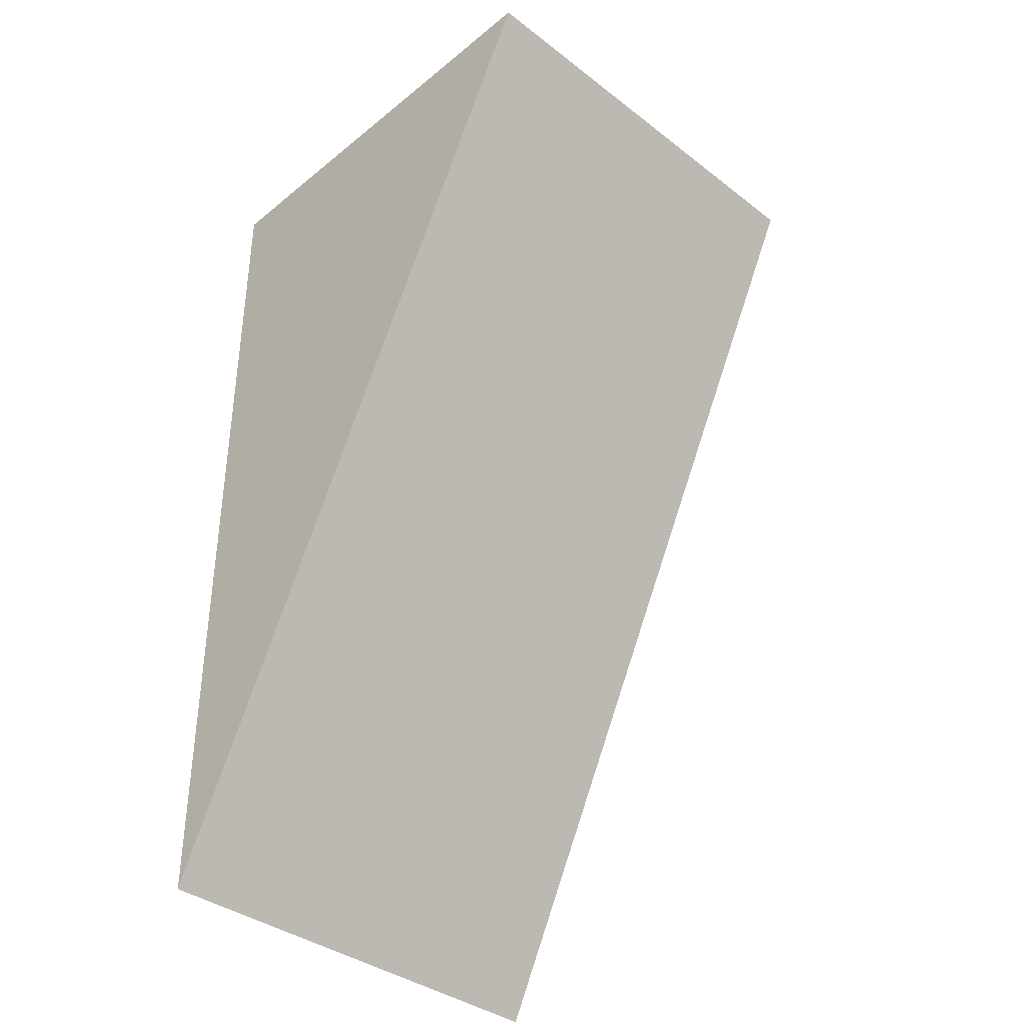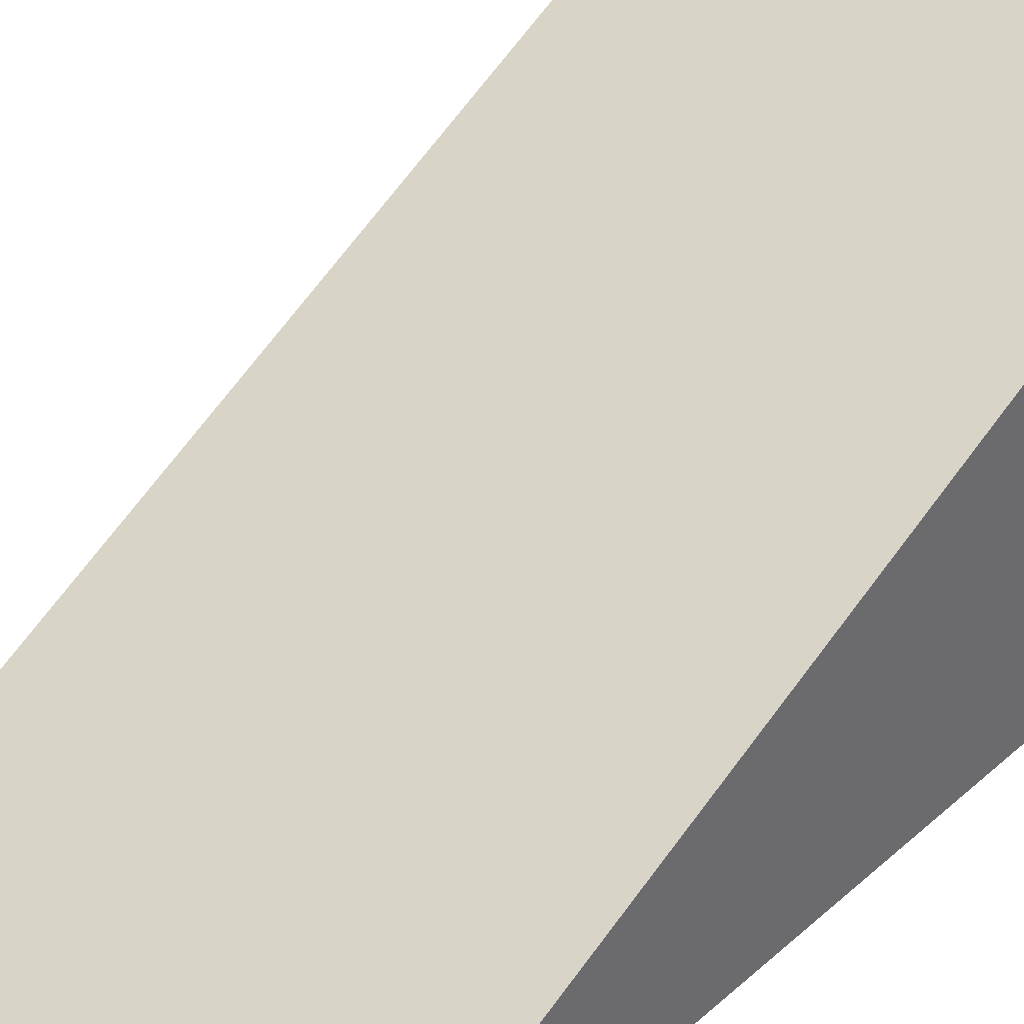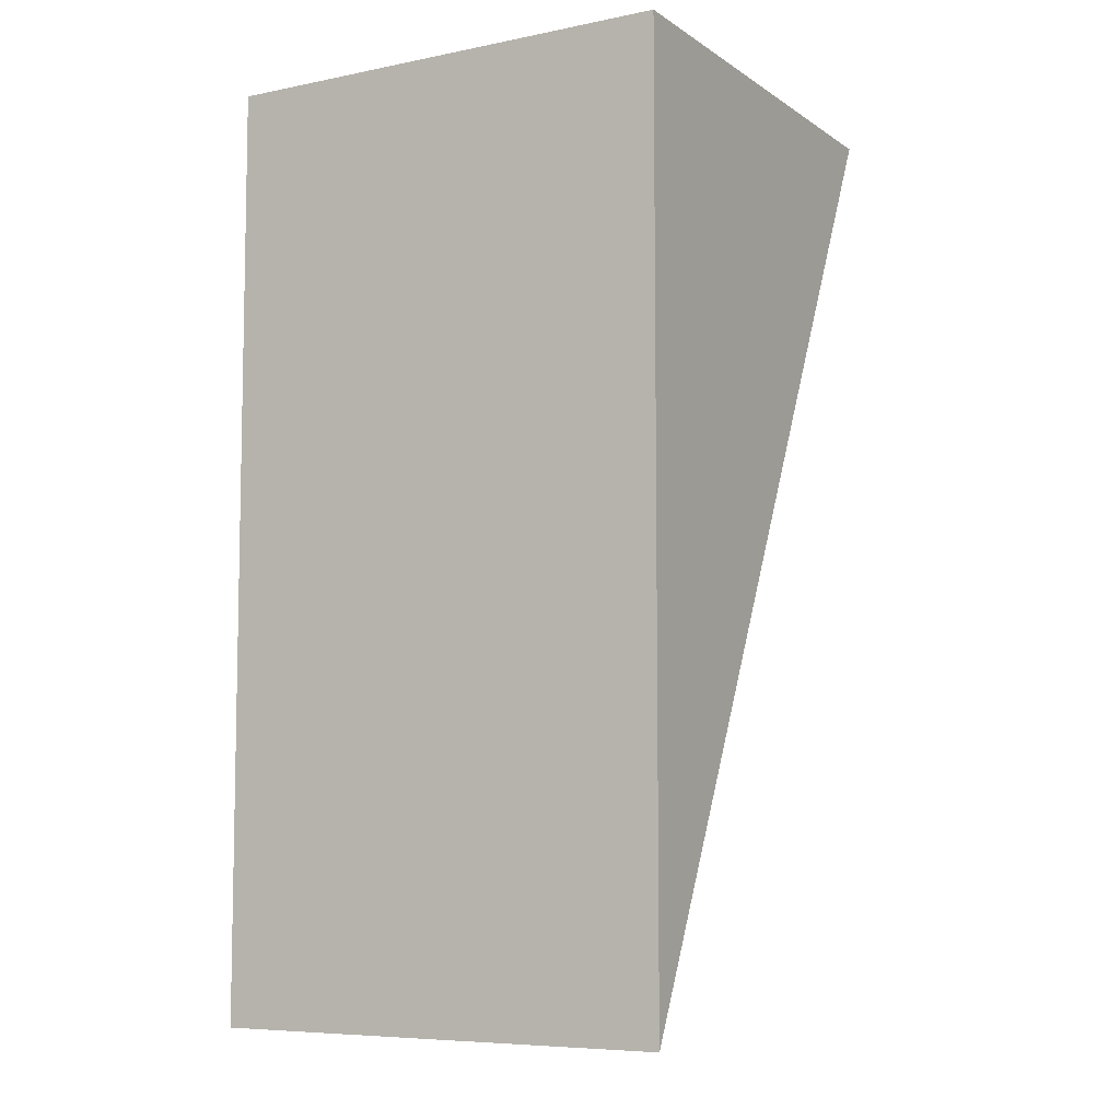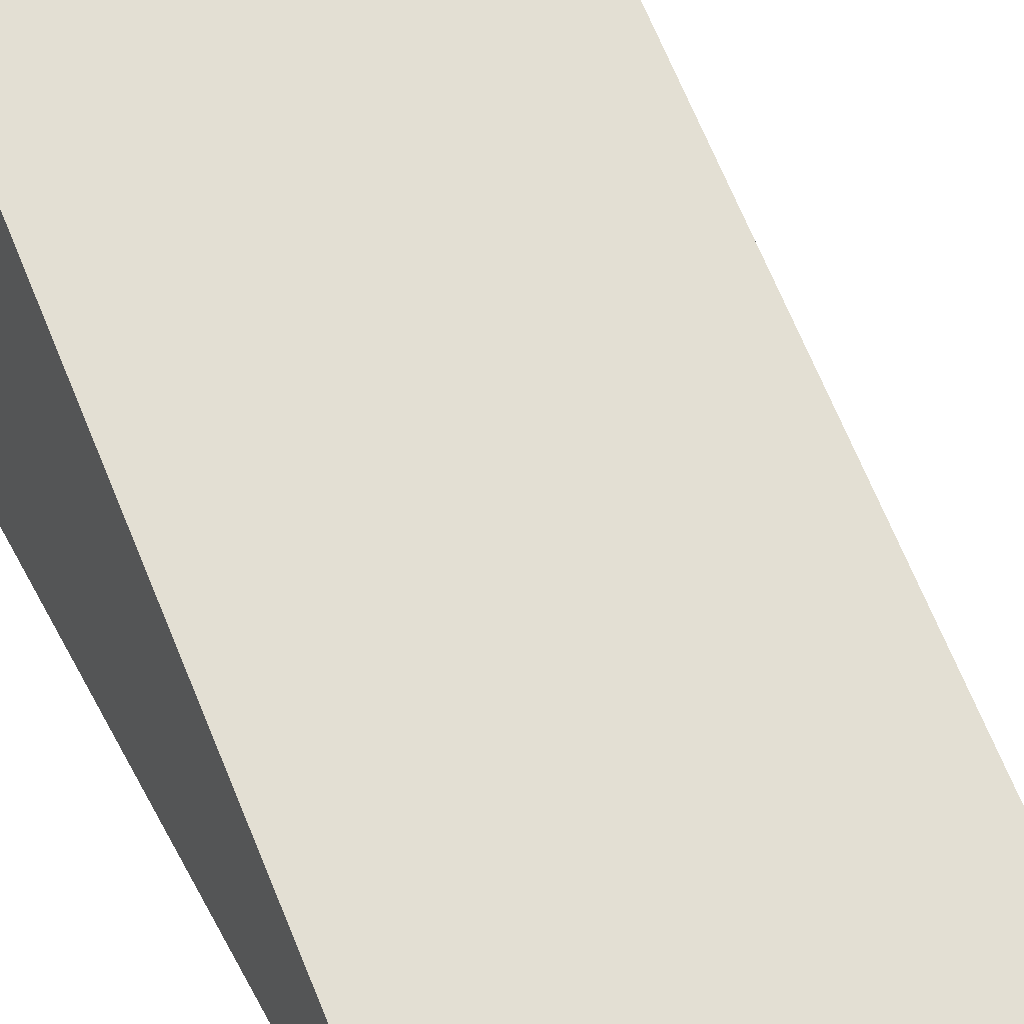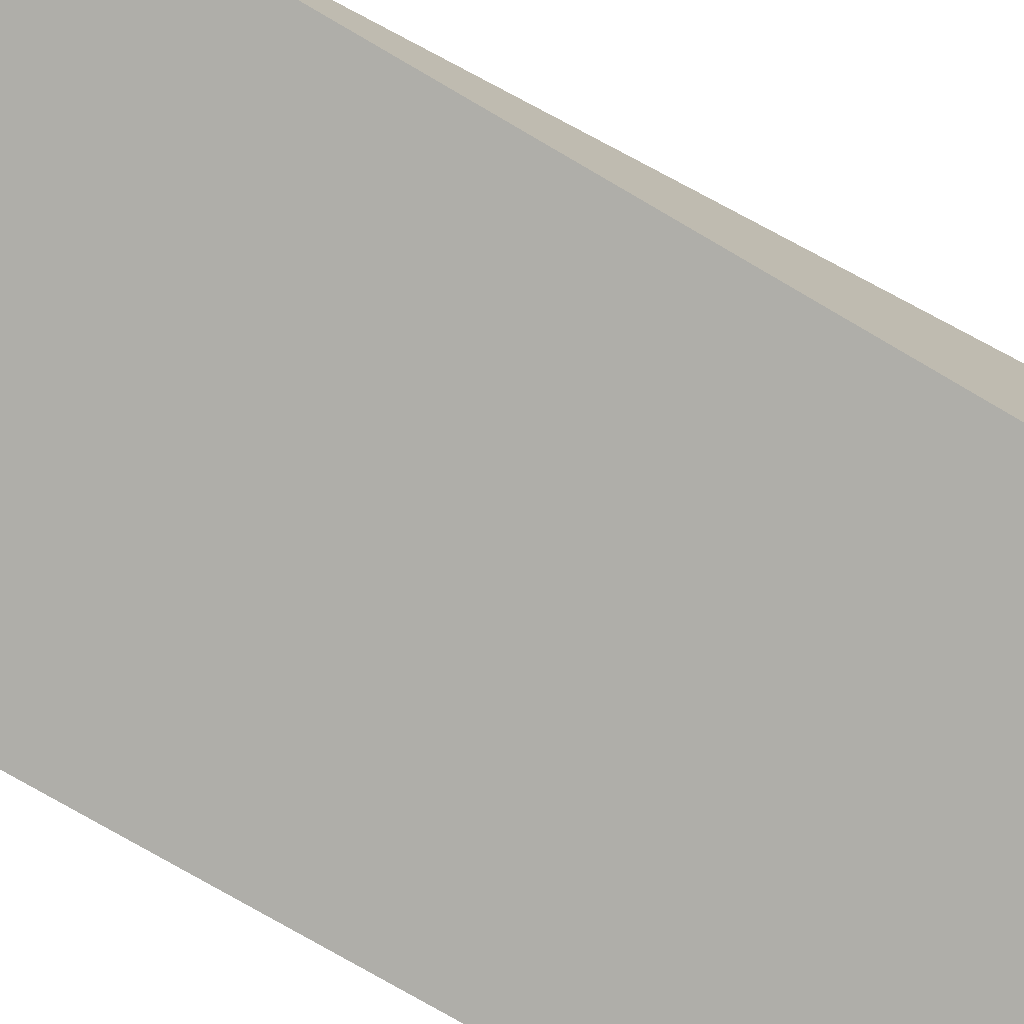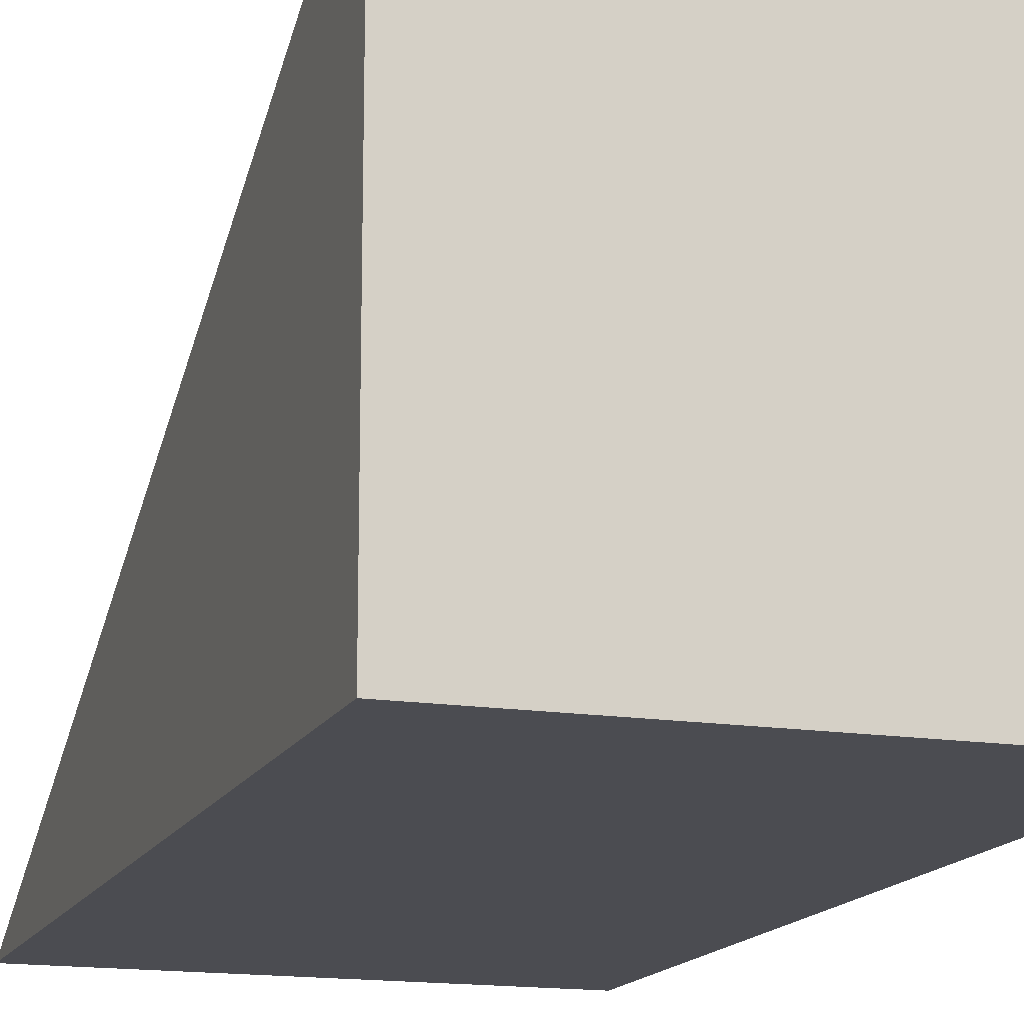
<metadata>
{"format":"obj","ext":"obj","renderer":"f3d","projection":"perspective","resolution":1024,"background":"white","views":[{"elev":-37.6,"azim":135.7,"up":"+Z"},{"elev":39.5,"azim":-137.4,"up":"+Y"},{"elev":-7.2,"azim":30.0,"up":"+Z"},{"elev":42.6,"azim":154.5,"up":"+Y"},{"elev":-77.5,"azim":-120.2,"up":"+Y"},{"elev":-15.4,"azim":-18.5,"up":"+Y"}]}
</metadata>
<code>
v 0 -0.5 -0.5
v -0.5 -0.5 -0.5
v -0.5 -0.5 0.5
v 0 -0.5 0.5
v -0.5 0 0.5
v 0 0 0.5
f 1 2 5 6
f 2 3 5
f 3 4 6 5
f 4 1 6
f 4 3 2 1

</code>
